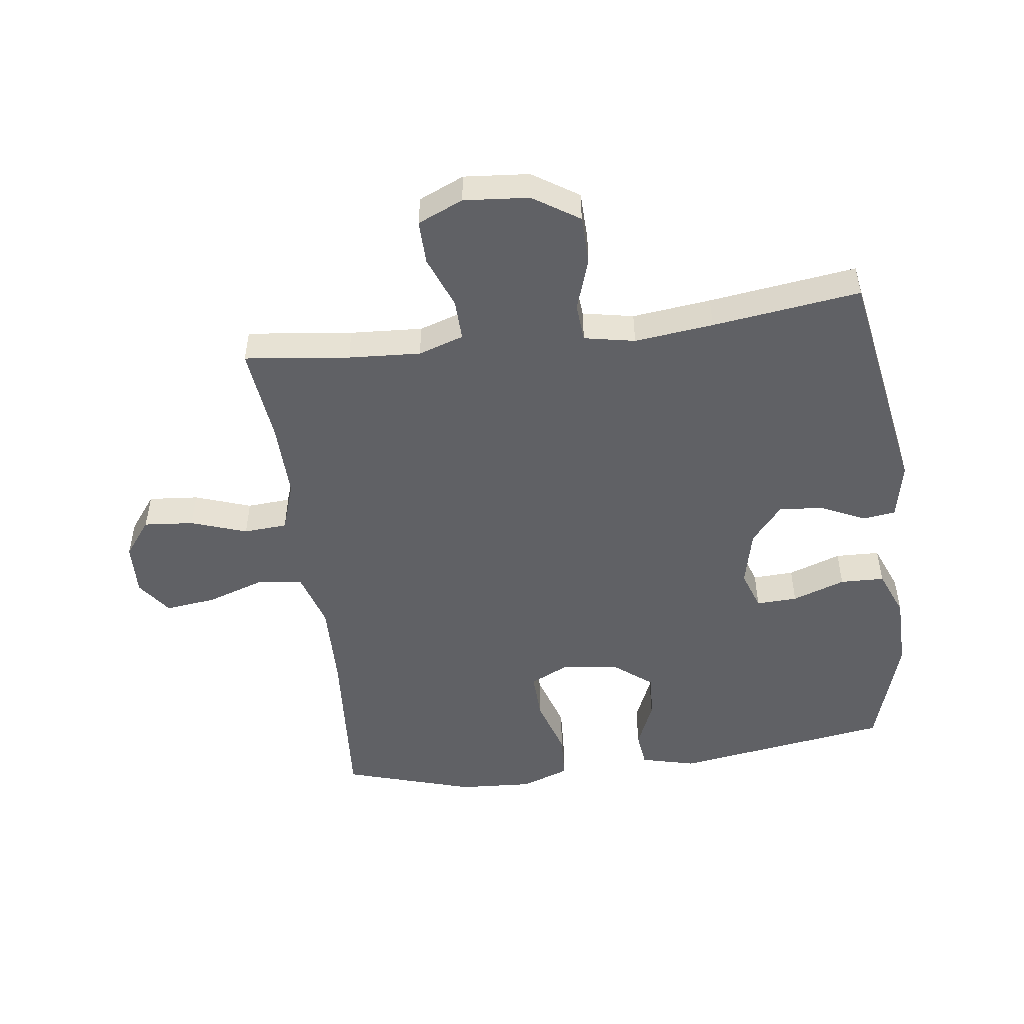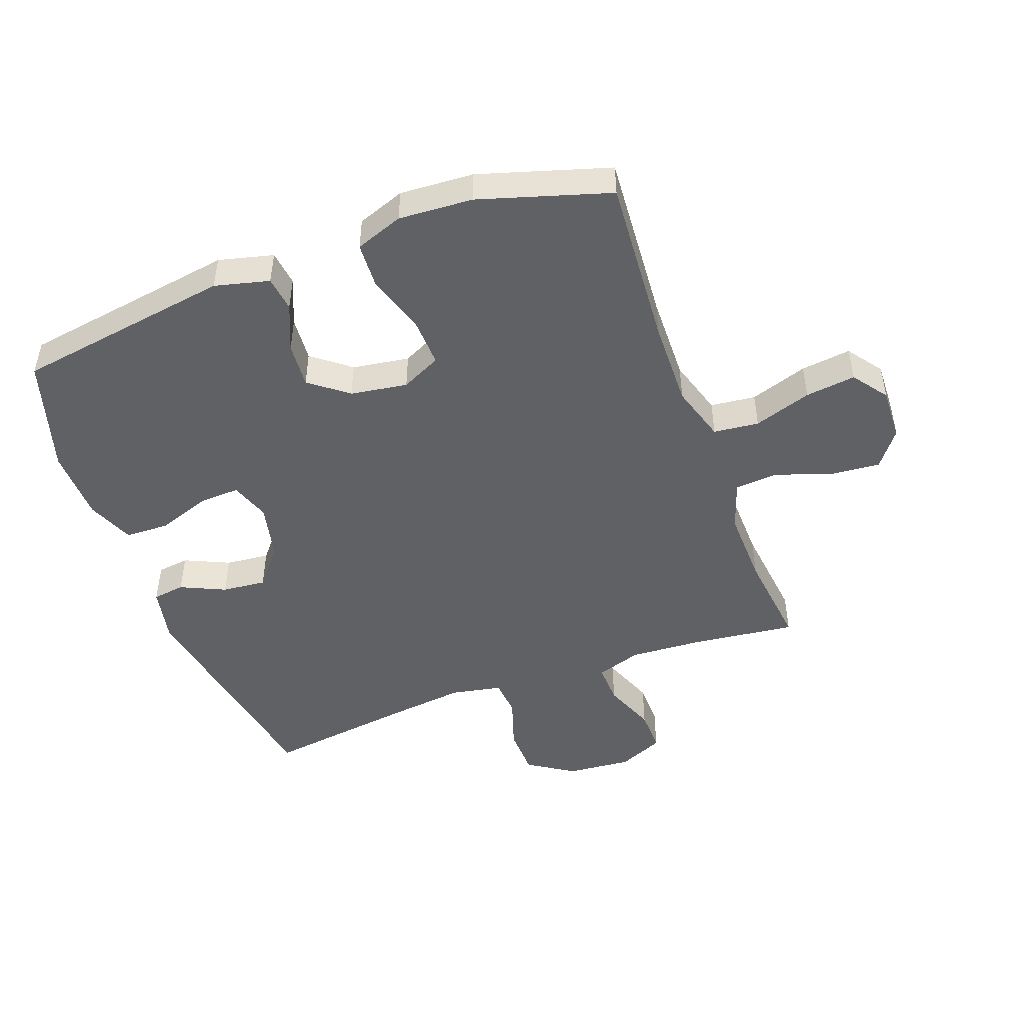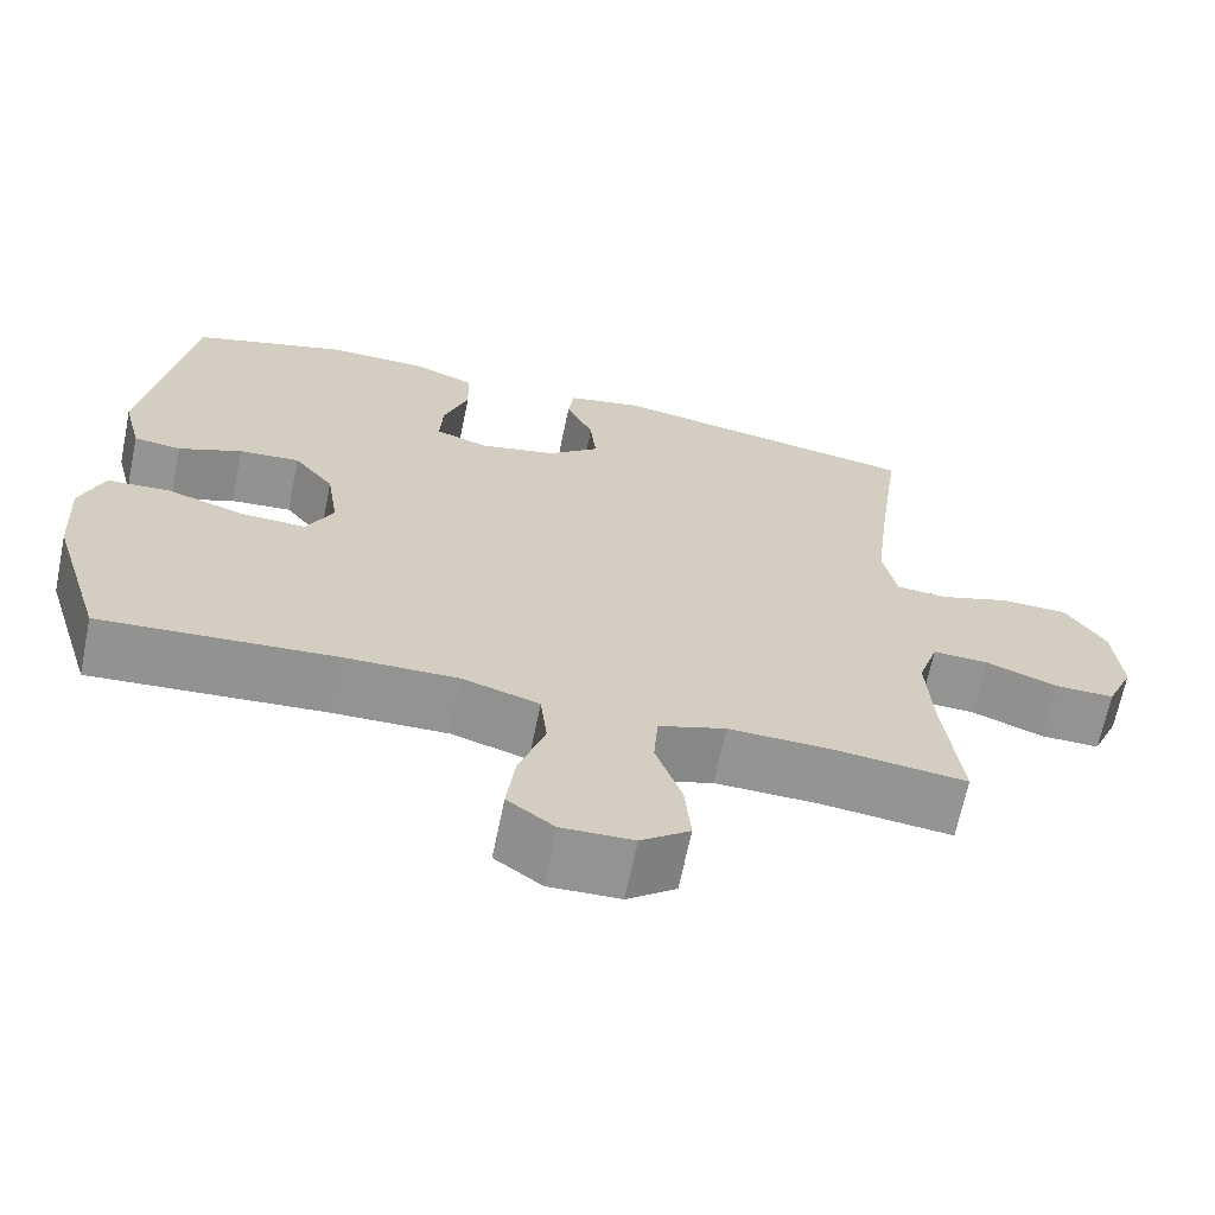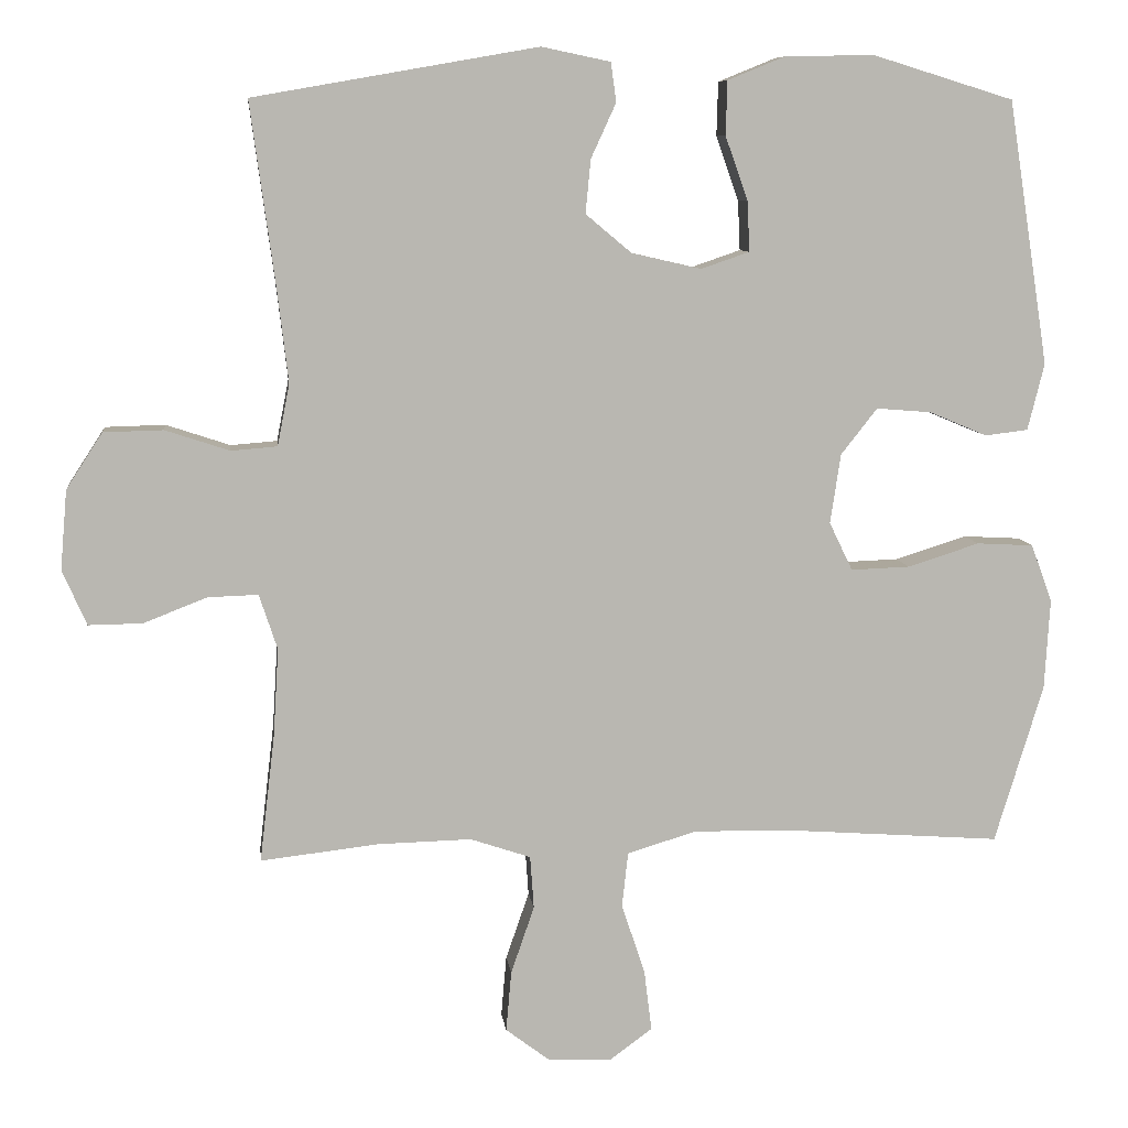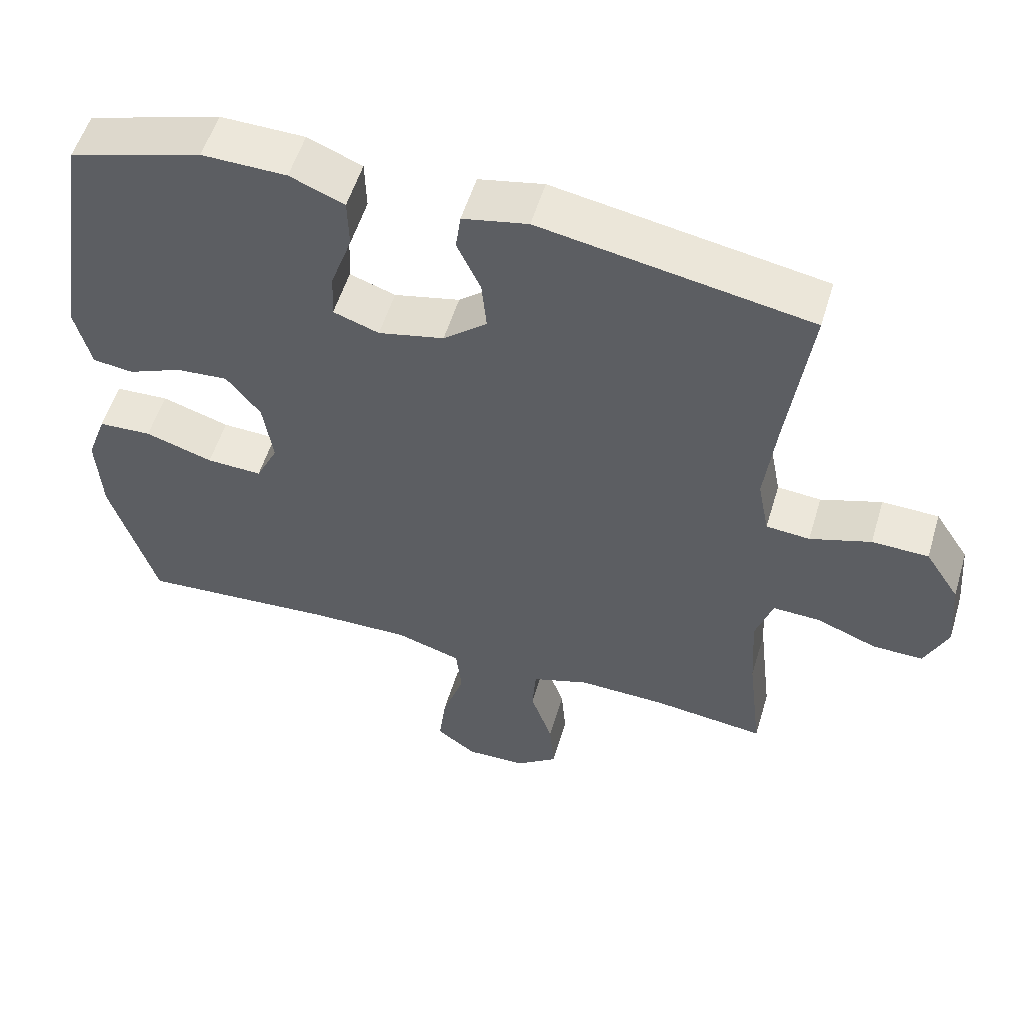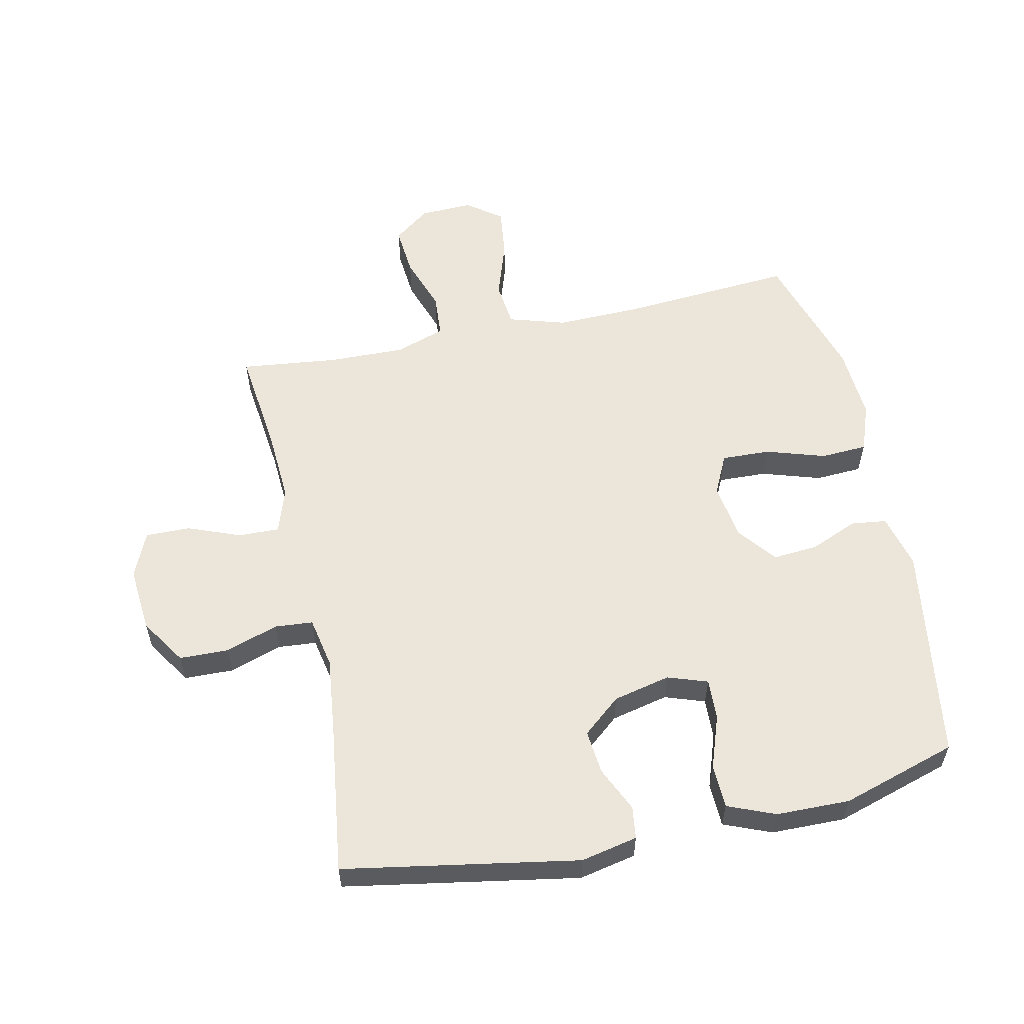
<metadata>
{"format":"obj","ext":"obj","renderer":"f3d","projection":"perspective","resolution":1024,"background":"white","views":[{"elev":-49.9,"azim":-82.6,"up":"+Y"},{"elev":-47.8,"azim":110.2,"up":"+Y"},{"elev":-66.8,"azim":168.4,"up":"+Z"},{"elev":8.5,"azim":-6.7,"up":"+Z"},{"elev":54.7,"azim":-163.3,"up":"+Z"},{"elev":57.2,"azim":-12.2,"up":"+Y"}]}
</metadata>
<code>
v 0.5 0.07 0.5
v 0.554 0.07 0.151
v 0.532 0.07 0.063
v 0.475 0.07 0.056
v 0.399 0.07 0.088
v 0.326 0.07 0.094
v 0.278 0.07 0.033
v 0.264 0.07 -0.059
v 0.295 0.07 -0.123
v 0.373 0.07 -0.12
v 0.468 0.07 -0.09
v 0.543 0.07 -0.094
v 0.571 0.07 -0.171
v 0.564 0.07 -0.29
v 0.5 0.07 -0.5
v 0.223 0.07 -0.48
v 0.085 0.07 -0.477
v -0.007 0.07 -0.505
v -0.015 0.07 -0.578
v 0.016 0.07 -0.671
v 0.026 0.07 -0.752
v -0.03 0.07 -0.793
v -0.115 0.07 -0.79
v -0.173 0.07 -0.746
v -0.166 0.07 -0.666
v -0.135 0.07 -0.576
v -0.14 0.07 -0.506
v -0.22 0.07 -0.479
v -0.343 0.07 -0.482
v -0.5 0.07 -0.5
v -0.48 0.07 -0.331
v -0.473 0.07 -0.215
v -0.497 0.07 -0.142
v -0.563 0.07 -0.144
v -0.648 0.07 -0.177
v -0.719 0.07 -0.178
v -0.751 0.07 -0.105
v -0.742 0.07 0
v -0.694 0.07 0.074
v -0.615 0.07 0.076
v -0.53 0.07 0.048
v -0.469 0.07 0.053
v -0.453 0.07 0.135
v -0.468 0.07 0.262
v -0.5 0.07 0.5
v -0.124 0.07 0.566
v -0.033 0.07 0.547
v -0.026 0.07 0.495
v -0.059 0.07 0.423
v -0.066 0.07 0.352
v -0.005 0.07 0.301
v 0.087 0.07 0.28
v 0.151 0.07 0.302
v 0.148 0.07 0.368
v 0.118 0.07 0.453
v 0.12 0.07 0.524
v 0.196 0.07 0.555
v 0.314 0.07 0.557
v 0.5 0 0.5
v 0.554 0 0.151
v 0.532 0 0.063
v 0.475 0 0.056
v 0.399 0 0.088
v 0.326 0 0.094
v 0.278 0 0.033
v 0.264 0 -0.059
v 0.295 0 -0.123
v 0.373 0 -0.12
v 0.468 0 -0.09
v 0.543 0 -0.094
v 0.571 0 -0.171
v 0.564 0 -0.29
v 0.5 0 -0.5
v 0.223 0 -0.48
v 0.085 0 -0.477
v -0.007 0 -0.505
v -0.015 0 -0.578
v 0.016 0 -0.671
v 0.026 0 -0.752
v -0.03 0 -0.793
v -0.115 0 -0.79
v -0.173 0 -0.746
v -0.166 0 -0.666
v -0.135 0 -0.576
v -0.14 0 -0.506
v -0.22 0 -0.479
v -0.343 0 -0.482
v -0.5 0 -0.5
v -0.48 0 -0.331
v -0.473 0 -0.215
v -0.497 0 -0.142
v -0.563 0 -0.144
v -0.648 0 -0.177
v -0.719 0 -0.178
v -0.751 0 -0.105
v -0.742 0 0
v -0.694 0 0.074
v -0.615 0 0.076
v -0.53 0 0.048
v -0.469 0 0.053
v -0.453 0 0.135
v -0.468 0 0.262
v -0.5 0 0.5
v -0.124 0 0.566
v -0.033 0 0.547
v -0.026 0 0.495
v -0.059 0 0.423
v -0.066 0 0.352
v -0.005 0 0.301
v 0.087 0 0.28
v 0.151 0 0.302
v 0.148 0 0.368
v 0.118 0 0.453
v 0.12 0 0.524
v 0.196 0 0.555
v 0.314 0 0.557
f 3 4 5
f 2 3 5
f 1 2 5
f 58 1 5
f 57 58 5
f 56 57 5
f 55 56 5
f 54 55 5
f 53 54 5 6
f 52 53 6 7
f 51 52 7 8
f 50 51 8 9
f 47 48 49
f 46 47 49
f 45 46 49
f 44 45 49
f 43 44 49 50
f 42 43 50 9
f 39 40 41
f 38 39 41
f 37 38 41
f 36 37 41
f 35 36 41
f 34 35 41
f 33 34 41 42
f 32 33 42 9
f 29 30 31
f 32 9 10
f 31 32 10
f 29 31 10
f 28 29 10
f 24 25 26
f 23 24 26
f 22 23 26
f 21 22 26
f 20 21 26
f 19 20 26
f 18 19 26 27
f 12 13 14
f 11 12 14
f 10 11 14
f 28 10 14
f 27 28 14
f 18 27 14
f 17 18 14
f 14 15 16
f 14 16 17
f 63 62 61
f 63 61 60
f 63 60 59
f 63 59 116
f 63 116 115
f 63 115 114
f 63 114 113
f 63 113 112
f 64 63 112 111
f 65 64 111 110
f 66 65 110 109
f 67 66 109 108
f 107 106 105
f 107 105 104
f 107 104 103
f 107 103 102
f 108 107 102 101
f 67 108 101 100
f 99 98 97
f 99 97 96
f 99 96 95
f 99 95 94
f 99 94 93
f 99 93 92
f 100 99 92 91
f 67 100 91 90
f 89 88 87
f 68 67 90
f 68 90 89
f 68 89 87
f 68 87 86
f 84 83 82
f 84 82 81
f 84 81 80
f 84 80 79
f 84 79 78
f 84 78 77
f 85 84 77 76
f 72 71 70
f 72 70 69
f 72 69 68
f 72 68 86
f 72 86 85
f 72 85 76
f 72 76 75
f 74 73 72
f 75 74 72
f 1 59 60 2
f 2 60 61 3
f 3 61 62 4
f 4 62 63 5
f 5 63 64 6
f 6 64 65 7
f 7 65 66 8
f 8 66 67 9
f 9 67 68 10
f 10 68 69 11
f 11 69 70 12
f 12 70 71 13
f 13 71 72 14
f 14 72 73 15
f 15 73 74 16
f 16 74 75 17
f 17 75 76 18
f 18 76 77 19
f 19 77 78 20
f 20 78 79 21
f 21 79 80 22
f 22 80 81 23
f 23 81 82 24
f 24 82 83 25
f 25 83 84 26
f 26 84 85 27
f 27 85 86 28
f 28 86 87 29
f 29 87 88 30
f 30 88 89 31
f 31 89 90 32
f 32 90 91 33
f 33 91 92 34
f 34 92 93 35
f 35 93 94 36
f 36 94 95 37
f 37 95 96 38
f 38 96 97 39
f 39 97 98 40
f 40 98 99 41
f 41 99 100 42
f 42 100 101 43
f 43 101 102 44
f 44 102 103 45
f 45 103 104 46
f 46 104 105 47
f 47 105 106 48
f 48 106 107 49
f 49 107 108 50
f 50 108 109 51
f 51 109 110 52
f 52 110 111 53
f 53 111 112 54
f 54 112 113 55
f 55 113 114 56
f 56 114 115 57
f 57 115 116 58
f 58 116 59 1

</code>
